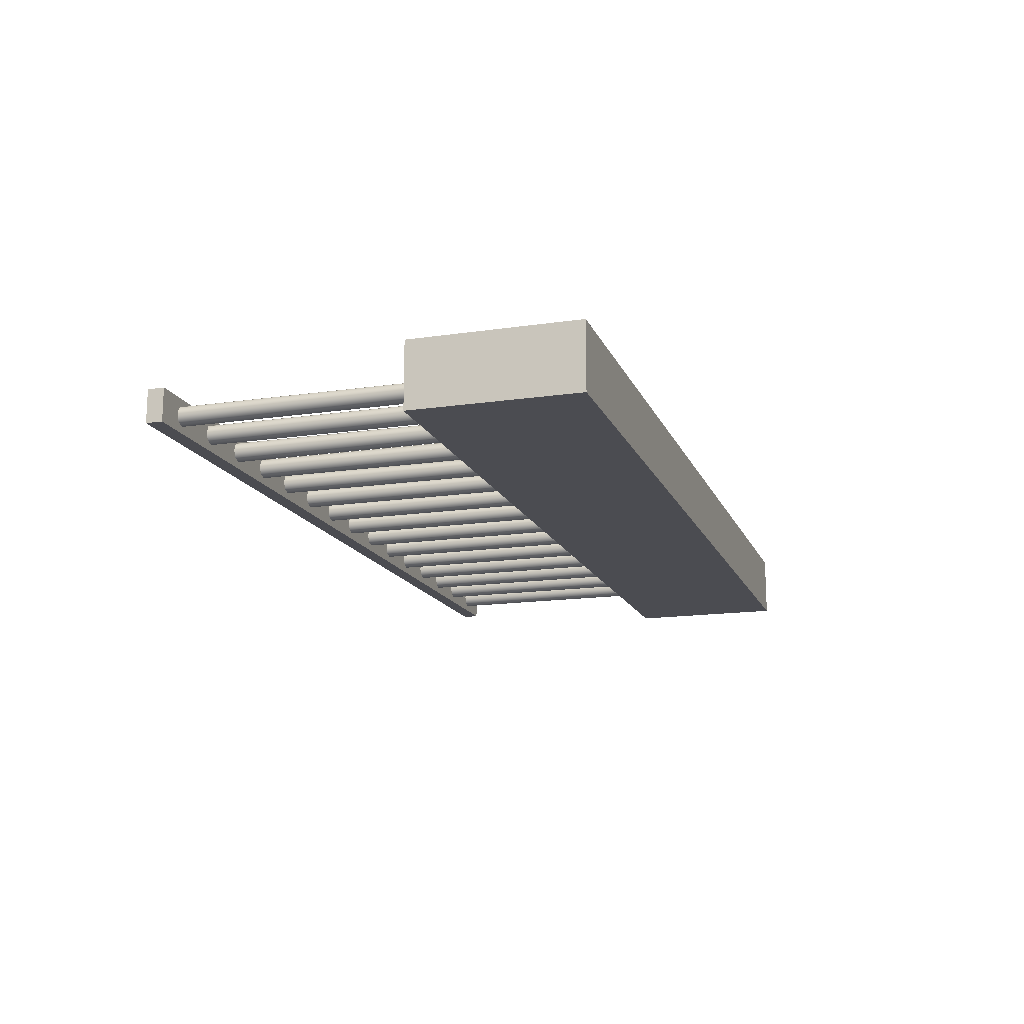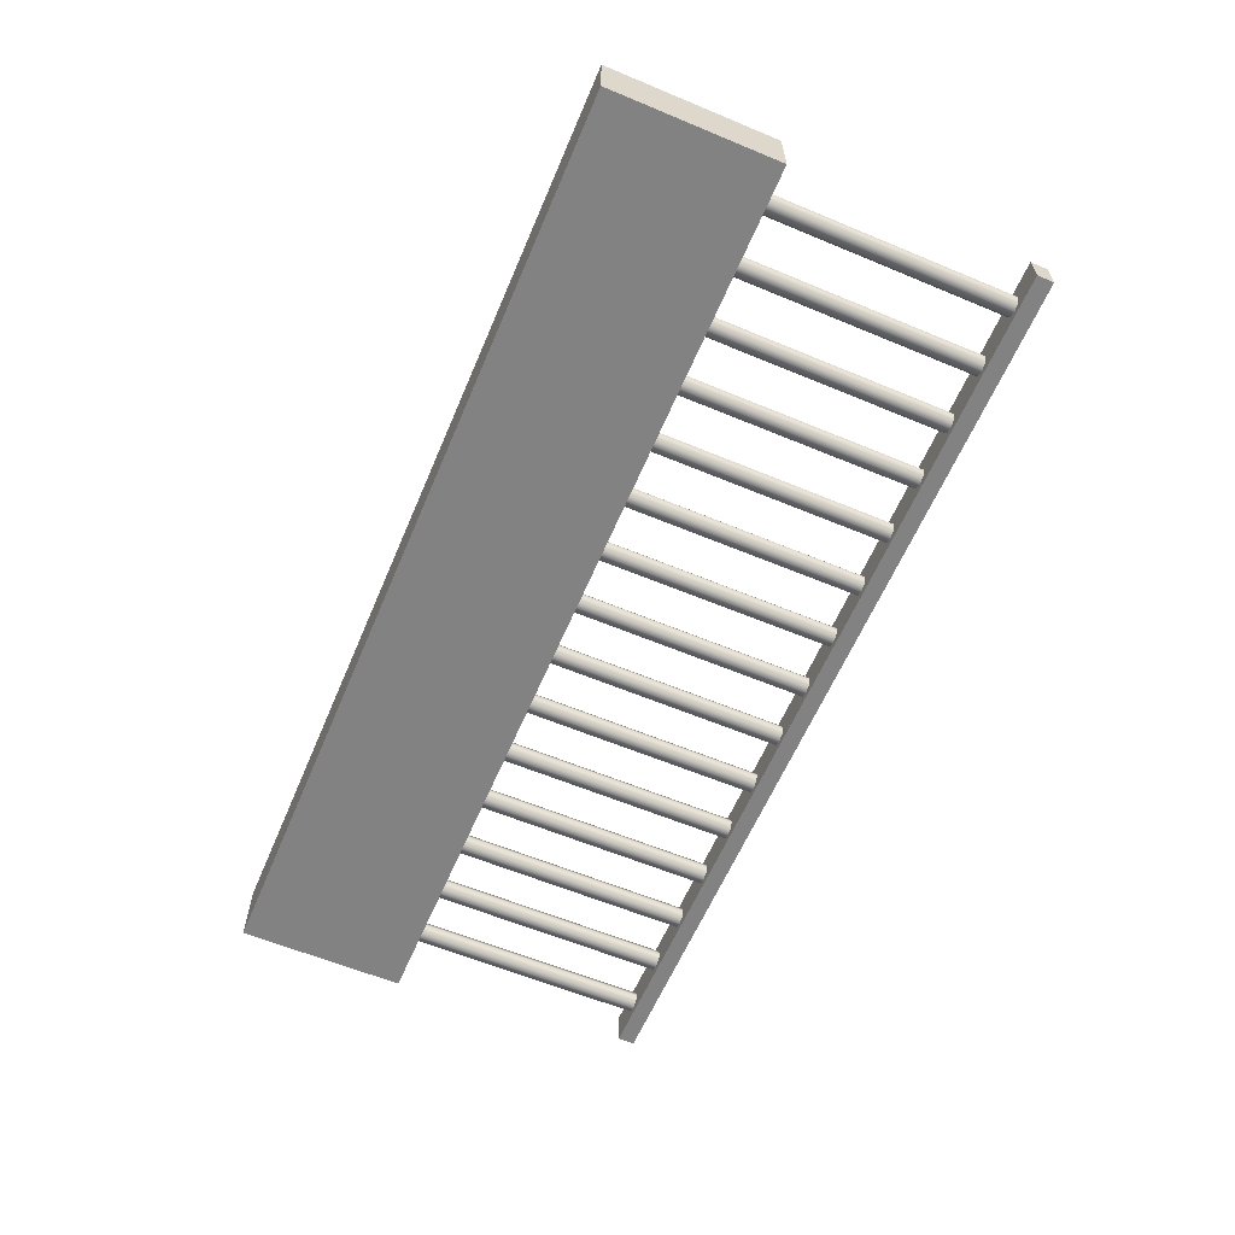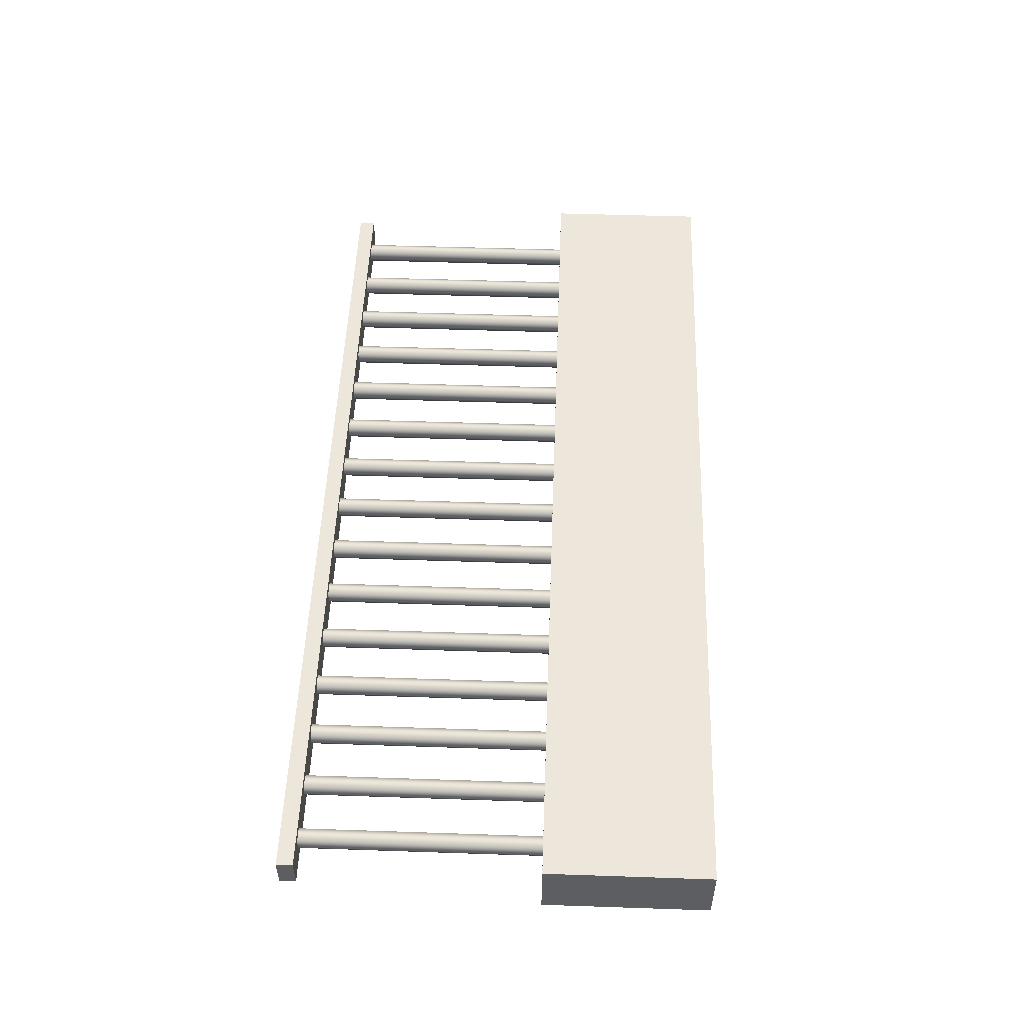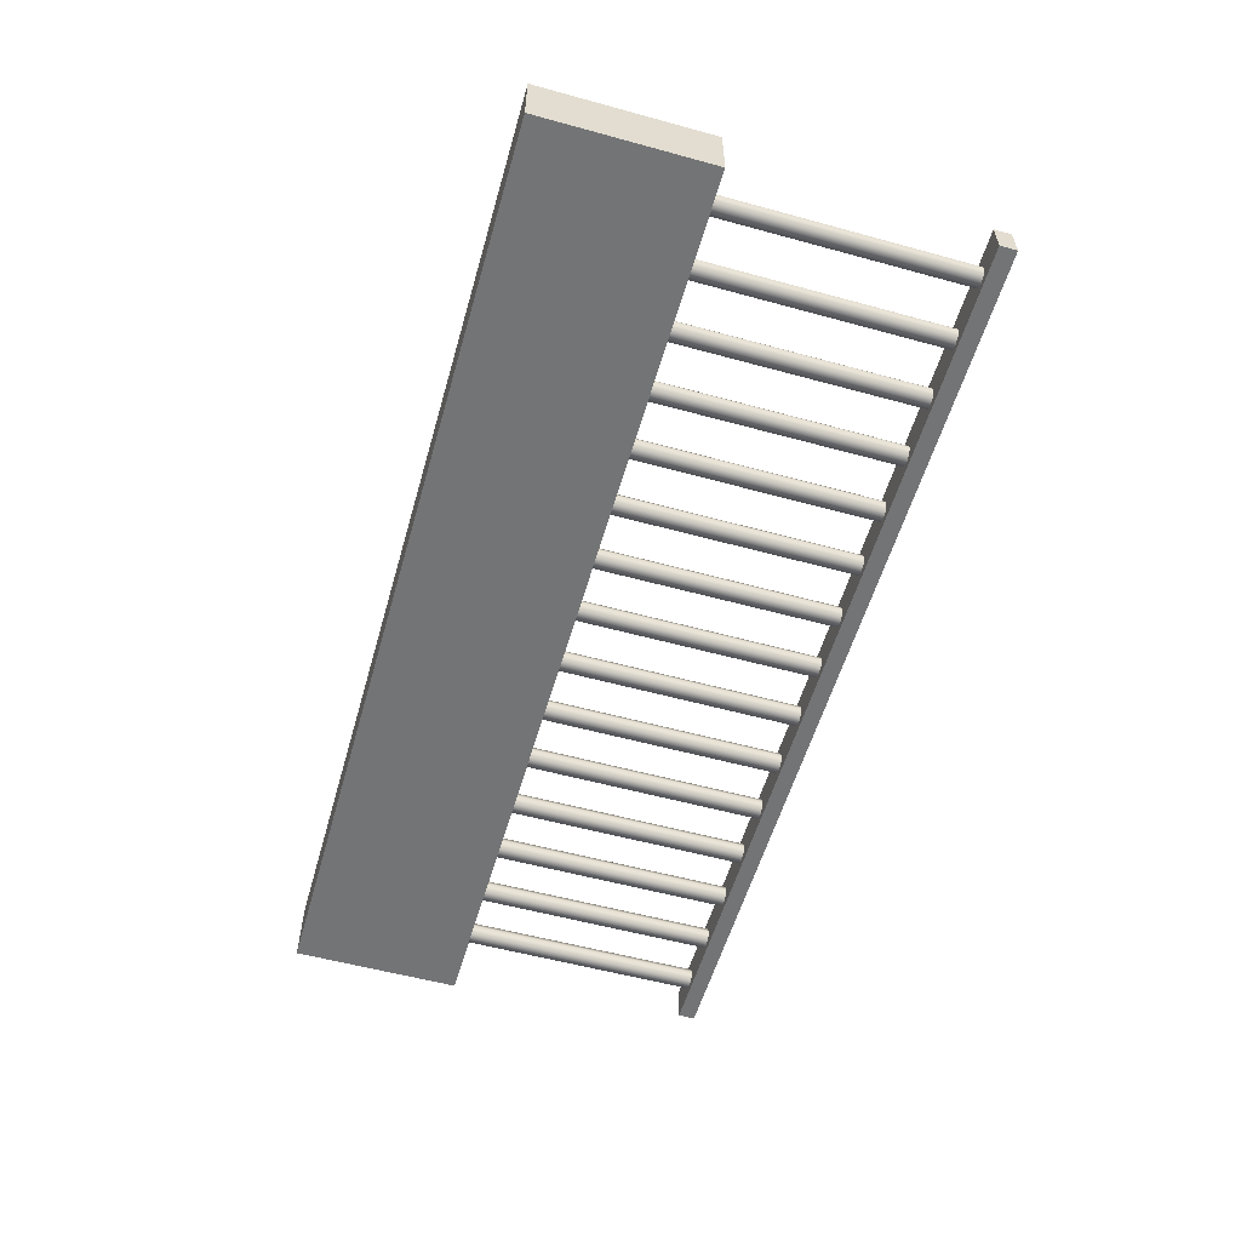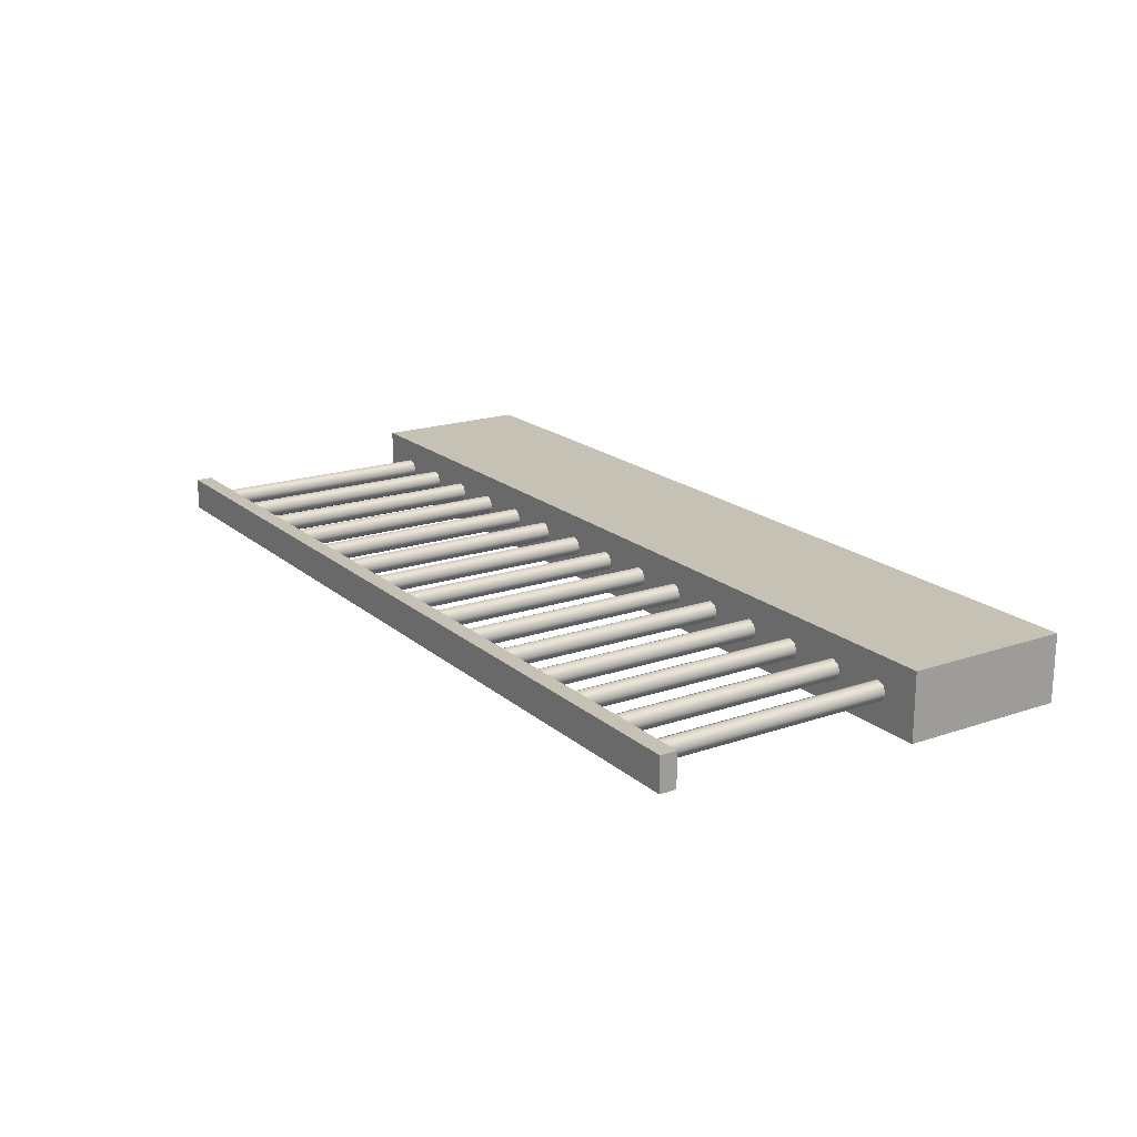
<metadata>
{"format":"obj","ext":"obj","renderer":"f3d","projection":"perspective","resolution":1024,"background":"white","views":[{"elev":-15.3,"azim":-72.6,"up":"+Z"},{"elev":-60.8,"azim":67.0,"up":"+Z"},{"elev":51.6,"azim":-87.9,"up":"+Z"},{"elev":-56.1,"azim":74.0,"up":"+Z"},{"elev":18.8,"azim":-123.0,"up":"+Z"}]}
</metadata>
<code>
o Cube.2664_Cube.058
v -0.6247 0.5018 3.416
v -0.6247 0.5033 3.416
v -0.6247 0.5018 3.413
v -0.6247 0.5033 3.413
v -0.5422 0.5018 3.416
v -0.5422 0.5033 3.416
v -0.5422 0.5018 3.413
v -0.5422 0.5033 3.413
f 2 3 1
f 4 7 3
f 8 5 7
f 6 1 5
f 7 1 3
f 4 6 8
f 2 4 3
f 4 8 7
f 8 6 5
f 6 2 1
f 7 5 1
f 4 2 6
o Cylinder
v -0.5457 0.4703 3.413
v -0.5457 0.5018 3.413
v -0.5451 0.4703 3.413
v -0.5451 0.5018 3.413
v -0.5448 0.4703 3.414
v -0.5448 0.5018 3.414
v -0.5451 0.4703 3.415
v -0.5451 0.5018 3.415
v -0.5457 0.4703 3.415
v -0.5457 0.5018 3.415
v -0.5463 0.4703 3.415
v -0.5463 0.5018 3.415
v -0.5466 0.4703 3.414
v -0.5466 0.5018 3.414
v -0.5463 0.4703 3.413
v -0.5463 0.5018 3.413
v -0.5511 0.4703 3.413
v -0.5511 0.5018 3.413
v -0.5505 0.4703 3.413
v -0.5505 0.5018 3.413
v -0.5502 0.4703 3.414
v -0.5502 0.5018 3.414
v -0.5505 0.4703 3.415
v -0.5505 0.5018 3.415
v -0.5511 0.4703 3.415
v -0.5511 0.5018 3.415
v -0.5517 0.4703 3.415
v -0.5517 0.5018 3.415
v -0.552 0.4703 3.414
v -0.552 0.5018 3.414
v -0.5517 0.4703 3.413
v -0.5517 0.5018 3.413
v -0.5565 0.4703 3.413
v -0.5565 0.5018 3.413
v -0.5559 0.4703 3.413
v -0.5559 0.5018 3.413
v -0.5556 0.4703 3.414
v -0.5556 0.5018 3.414
v -0.5559 0.4703 3.415
v -0.5559 0.5018 3.415
v -0.5565 0.4703 3.415
v -0.5565 0.5018 3.415
v -0.5571 0.4703 3.415
v -0.5571 0.5018 3.415
v -0.5574 0.4703 3.414
v -0.5574 0.5018 3.414
v -0.5571 0.4703 3.413
v -0.5571 0.5018 3.413
v -0.5619 0.4703 3.413
v -0.5619 0.5018 3.413
v -0.5613 0.4703 3.413
v -0.5613 0.5018 3.413
v -0.561 0.4703 3.414
v -0.561 0.5018 3.414
v -0.5613 0.4703 3.415
v -0.5613 0.5018 3.415
v -0.5619 0.4703 3.415
v -0.5619 0.5018 3.415
v -0.5625 0.4703 3.415
v -0.5625 0.5018 3.415
v -0.5628 0.4703 3.414
v -0.5628 0.5018 3.414
v -0.5625 0.4703 3.413
v -0.5625 0.5018 3.413
v -0.5673 0.4703 3.413
v -0.5673 0.5018 3.413
v -0.5667 0.4703 3.413
v -0.5667 0.5018 3.413
v -0.5664 0.4703 3.414
v -0.5664 0.5018 3.414
v -0.5667 0.4703 3.415
v -0.5667 0.5018 3.415
v -0.5673 0.4703 3.415
v -0.5673 0.5018 3.415
v -0.5679 0.4703 3.415
v -0.5679 0.5018 3.415
v -0.5682 0.4703 3.414
v -0.5682 0.5018 3.414
v -0.5679 0.4703 3.413
v -0.5679 0.5018 3.413
v -0.5727 0.4703 3.413
v -0.5727 0.5018 3.413
v -0.5721 0.4703 3.413
v -0.5721 0.5018 3.413
v -0.5718 0.4703 3.414
v -0.5718 0.5018 3.414
v -0.5721 0.4703 3.415
v -0.5721 0.5018 3.415
v -0.5727 0.4703 3.415
v -0.5727 0.5018 3.415
v -0.5733 0.4703 3.415
v -0.5733 0.5018 3.415
v -0.5736 0.4703 3.414
v -0.5736 0.5018 3.414
v -0.5733 0.4703 3.413
v -0.5733 0.5018 3.413
v -0.5781 0.4703 3.413
v -0.5781 0.5018 3.413
v -0.5775 0.4703 3.413
v -0.5775 0.5018 3.413
v -0.5772 0.4703 3.414
v -0.5772 0.5018 3.414
v -0.5775 0.4703 3.415
v -0.5775 0.5018 3.415
v -0.5781 0.4703 3.415
v -0.5781 0.5018 3.415
v -0.5787 0.4703 3.415
v -0.5787 0.5018 3.415
v -0.579 0.4703 3.414
v -0.579 0.5018 3.414
v -0.5787 0.4703 3.413
v -0.5787 0.5018 3.413
v -0.5835 0.4703 3.413
v -0.5835 0.5018 3.413
v -0.5829 0.4703 3.413
v -0.5829 0.5018 3.413
v -0.5826 0.4703 3.414
v -0.5826 0.5018 3.414
v -0.5829 0.4703 3.415
v -0.5829 0.5018 3.415
v -0.5835 0.4703 3.415
v -0.5835 0.5018 3.415
v -0.5841 0.4703 3.415
v -0.5841 0.5018 3.415
v -0.5844 0.4703 3.414
v -0.5844 0.5018 3.414
v -0.5841 0.4703 3.413
v -0.5841 0.5018 3.413
v -0.5889 0.4703 3.413
v -0.5889 0.5018 3.413
v -0.5883 0.4703 3.413
v -0.5883 0.5018 3.413
v -0.588 0.4703 3.414
v -0.588 0.5018 3.414
v -0.5883 0.4703 3.415
v -0.5883 0.5018 3.415
v -0.5889 0.4703 3.415
v -0.5889 0.5018 3.415
v -0.5895 0.4703 3.415
v -0.5895 0.5018 3.415
v -0.5898 0.4703 3.414
v -0.5898 0.5018 3.414
v -0.5895 0.4703 3.413
v -0.5895 0.5018 3.413
v -0.5943 0.4703 3.413
v -0.5943 0.5018 3.413
v -0.5937 0.4703 3.413
v -0.5937 0.5018 3.413
v -0.5934 0.4703 3.414
v -0.5934 0.5018 3.414
v -0.5937 0.4703 3.415
v -0.5937 0.5018 3.415
v -0.5943 0.4703 3.415
v -0.5943 0.5018 3.415
v -0.5949 0.4703 3.415
v -0.5949 0.5018 3.415
v -0.5952 0.4703 3.414
v -0.5952 0.5018 3.414
v -0.5949 0.4703 3.413
v -0.5949 0.5018 3.413
v -0.5997 0.4703 3.413
v -0.5997 0.5018 3.413
v -0.5991 0.4703 3.413
v -0.5991 0.5018 3.413
v -0.5988 0.4703 3.414
v -0.5988 0.5018 3.414
v -0.5991 0.4703 3.415
v -0.5991 0.5018 3.415
v -0.5997 0.4703 3.415
v -0.5997 0.5018 3.415
v -0.6003 0.4703 3.415
v -0.6003 0.5018 3.415
v -0.6006 0.4703 3.414
v -0.6006 0.5018 3.414
v -0.6003 0.4703 3.413
v -0.6003 0.5018 3.413
v -0.6051 0.4703 3.413
v -0.6051 0.5018 3.413
v -0.6045 0.4703 3.413
v -0.6045 0.5018 3.413
v -0.6042 0.4703 3.414
v -0.6042 0.5018 3.414
v -0.6045 0.4703 3.415
v -0.6045 0.5018 3.415
v -0.6051 0.4703 3.415
v -0.6051 0.5018 3.415
v -0.6057 0.4703 3.415
v -0.6057 0.5018 3.415
v -0.606 0.4703 3.414
v -0.606 0.5018 3.414
v -0.6057 0.4703 3.413
v -0.6057 0.5018 3.413
v -0.6105 0.4703 3.413
v -0.6105 0.5018 3.413
v -0.6099 0.4703 3.413
v -0.6099 0.5018 3.413
v -0.6096 0.4703 3.414
v -0.6096 0.5018 3.414
v -0.6099 0.4703 3.415
v -0.6099 0.5018 3.415
v -0.6105 0.4703 3.415
v -0.6105 0.5018 3.415
v -0.6111 0.4703 3.415
v -0.6111 0.5018 3.415
v -0.6114 0.4703 3.414
v -0.6114 0.5018 3.414
v -0.6111 0.4703 3.413
v -0.6111 0.5018 3.413
v -0.6159 0.4703 3.413
v -0.6159 0.5018 3.413
v -0.6153 0.4703 3.413
v -0.6153 0.5018 3.413
v -0.615 0.4703 3.414
v -0.615 0.5018 3.414
v -0.6153 0.4703 3.415
v -0.6153 0.5018 3.415
v -0.6159 0.4703 3.415
v -0.6159 0.5018 3.415
v -0.6165 0.4703 3.415
v -0.6165 0.5018 3.415
v -0.6168 0.4703 3.414
v -0.6168 0.5018 3.414
v -0.6165 0.4703 3.413
v -0.6165 0.5018 3.413
v -0.6213 0.4703 3.413
v -0.6213 0.5018 3.413
v -0.6207 0.4703 3.413
v -0.6207 0.5018 3.413
v -0.6204 0.4703 3.414
v -0.6204 0.5018 3.414
v -0.6207 0.4703 3.415
v -0.6207 0.5018 3.415
v -0.6213 0.4703 3.415
v -0.6213 0.5018 3.415
v -0.6219 0.4703 3.415
v -0.6219 0.5018 3.415
v -0.6222 0.4703 3.414
v -0.6222 0.5018 3.414
v -0.6219 0.4703 3.413
v -0.6219 0.5018 3.413
f 10 11 9
f 12 13 11
f 14 15 13
f 16 17 15
f 18 19 17
f 20 21 19
f 10 22 18
f 22 23 21
f 24 9 23
f 15 19 23
f 26 27 25
f 28 29 27
f 30 31 29
f 32 33 31
f 34 35 33
f 36 37 35
f 26 38 34
f 38 39 37
f 40 25 39
f 31 35 39
f 42 43 41
f 44 45 43
f 46 47 45
f 48 49 47
f 50 51 49
f 52 53 51
f 42 54 50
f 54 55 53
f 56 41 55
f 47 51 55
f 58 59 57
f 60 61 59
f 62 63 61
f 64 65 63
f 66 67 65
f 68 69 67
f 62 58 70
f 70 71 69
f 72 57 71
f 63 67 71
f 74 75 73
f 76 77 75
f 78 79 77
f 80 81 79
f 82 83 81
f 84 85 83
f 80 78 86
f 86 87 85
f 88 73 87
f 79 83 87
f 90 91 89
f 92 93 91
f 94 95 93
f 96 97 95
f 98 99 97
f 100 101 99
f 94 90 102
f 102 103 101
f 104 89 103
f 95 99 103
f 106 107 105
f 108 109 107
f 110 111 109
f 112 113 111
f 114 115 113
f 116 117 115
f 114 112 110
f 118 119 117
f 120 105 119
f 107 111 115
f 122 123 121
f 124 125 123
f 126 127 125
f 128 129 127
f 130 131 129
f 132 133 131
f 128 126 134
f 134 135 133
f 136 121 135
f 133 135 127
f 138 139 137
f 140 141 139
f 142 143 141
f 144 145 143
f 146 147 145
f 148 149 147
f 144 142 150
f 150 151 149
f 152 137 151
f 149 151 143
f 154 155 153
f 156 157 155
f 158 159 157
f 160 161 159
f 162 163 161
f 164 165 163
f 160 158 166
f 166 167 165
f 168 153 167
f 165 167 159
f 170 171 169
f 172 173 171
f 174 175 173
f 176 177 175
f 178 179 177
f 180 181 179
f 176 174 182
f 182 183 181
f 184 169 183
f 181 183 175
f 186 187 185
f 188 189 187
f 190 191 189
f 192 193 191
f 194 195 193
f 196 197 195
f 192 190 198
f 198 199 197
f 200 185 199
f 197 199 191
f 202 203 201
f 204 205 203
f 206 207 205
f 208 209 207
f 210 211 209
f 212 213 211
f 208 206 214
f 214 215 213
f 216 201 215
f 215 203 207
f 218 219 217
f 220 221 219
f 222 223 221
f 224 225 223
f 226 227 225
f 228 229 227
f 230 226 222
f 230 231 229
f 232 217 231
f 229 231 223
f 234 235 233
f 236 237 235
f 238 239 237
f 240 241 239
f 242 243 241
f 244 245 243
f 240 238 246
f 246 247 245
f 248 233 247
f 247 235 239
f 10 12 11
f 12 14 13
f 14 16 15
f 16 18 17
f 18 20 19
f 20 22 21
f 14 12 10
f 10 24 22
f 22 20 18
f 18 16 14
f 14 10 18
f 22 24 23
f 24 10 9
f 23 9 11
f 11 13 15
f 15 17 19
f 19 21 23
f 23 11 15
f 26 28 27
f 28 30 29
f 30 32 31
f 32 34 33
f 34 36 35
f 36 38 37
f 30 28 26
f 26 40 38
f 38 36 34
f 34 32 30
f 30 26 34
f 38 40 39
f 40 26 25
f 39 25 27
f 27 29 31
f 31 33 35
f 35 37 39
f 39 27 31
f 42 44 43
f 44 46 45
f 46 48 47
f 48 50 49
f 50 52 51
f 52 54 53
f 46 44 42
f 42 56 54
f 54 52 50
f 50 48 46
f 46 42 50
f 54 56 55
f 56 42 41
f 55 41 43
f 43 45 47
f 47 49 51
f 51 53 55
f 55 43 47
f 58 60 59
f 60 62 61
f 62 64 63
f 64 66 65
f 66 68 67
f 68 70 69
f 62 60 58
f 58 72 70
f 70 68 66
f 66 64 70
f 64 62 70
f 70 72 71
f 72 58 57
f 71 57 59
f 59 61 63
f 63 65 67
f 67 69 71
f 71 59 63
f 74 76 75
f 76 78 77
f 78 80 79
f 80 82 81
f 82 84 83
f 84 86 85
f 78 76 74
f 74 88 78
f 88 86 78
f 86 84 82
f 82 80 86
f 86 88 87
f 88 74 73
f 87 73 75
f 75 77 79
f 79 81 83
f 83 85 87
f 87 75 79
f 90 92 91
f 92 94 93
f 94 96 95
f 96 98 97
f 98 100 99
f 100 102 101
f 94 92 90
f 90 104 102
f 102 100 98
f 98 96 102
f 96 94 102
f 102 104 103
f 104 90 89
f 103 89 91
f 91 93 95
f 95 97 99
f 99 101 103
f 103 91 95
f 106 108 107
f 108 110 109
f 110 112 111
f 112 114 113
f 114 116 115
f 116 118 117
f 110 108 106
f 106 120 110
f 120 118 110
f 118 116 110
f 116 114 110
f 118 120 119
f 120 106 105
f 119 105 107
f 107 109 111
f 111 113 115
f 115 117 119
f 119 107 115
f 122 124 123
f 124 126 125
f 126 128 127
f 128 130 129
f 130 132 131
f 132 134 133
f 126 124 134
f 124 122 134
f 122 136 134
f 134 132 130
f 130 128 134
f 134 136 135
f 136 122 121
f 135 121 127
f 121 123 127
f 123 125 127
f 127 129 131
f 131 133 127
f 138 140 139
f 140 142 141
f 142 144 143
f 144 146 145
f 146 148 147
f 148 150 149
f 142 140 150
f 140 138 150
f 138 152 150
f 150 148 146
f 146 144 150
f 150 152 151
f 152 138 137
f 151 137 143
f 137 139 143
f 139 141 143
f 143 145 147
f 147 149 143
f 154 156 155
f 156 158 157
f 158 160 159
f 160 162 161
f 162 164 163
f 164 166 165
f 158 156 166
f 156 154 166
f 154 168 166
f 166 164 162
f 162 160 166
f 166 168 167
f 168 154 153
f 167 153 159
f 153 155 159
f 155 157 159
f 159 161 163
f 163 165 159
f 170 172 171
f 172 174 173
f 174 176 175
f 176 178 177
f 178 180 179
f 180 182 181
f 174 172 182
f 172 170 182
f 170 184 182
f 182 180 178
f 178 176 182
f 182 184 183
f 184 170 169
f 183 169 175
f 169 171 175
f 171 173 175
f 175 177 179
f 179 181 175
f 186 188 187
f 188 190 189
f 190 192 191
f 192 194 193
f 194 196 195
f 196 198 197
f 190 188 198
f 188 186 198
f 186 200 198
f 198 196 194
f 194 192 198
f 198 200 199
f 200 186 185
f 199 185 191
f 185 187 191
f 187 189 191
f 191 193 195
f 195 197 191
f 202 204 203
f 204 206 205
f 206 208 207
f 208 210 209
f 210 212 211
f 212 214 213
f 206 204 214
f 204 202 214
f 202 216 214
f 214 212 210
f 210 208 214
f 214 216 215
f 216 202 201
f 215 201 203
f 203 205 207
f 207 209 211
f 211 213 207
f 213 215 207
f 218 220 219
f 220 222 221
f 222 224 223
f 224 226 225
f 226 228 227
f 228 230 229
f 222 220 218
f 218 232 230
f 230 228 226
f 226 224 222
f 222 218 230
f 230 232 231
f 232 218 217
f 231 217 219
f 219 221 231
f 221 223 231
f 223 225 227
f 227 229 223
f 234 236 235
f 236 238 237
f 238 240 239
f 240 242 241
f 242 244 243
f 244 246 245
f 238 236 246
f 236 234 246
f 234 248 246
f 246 244 242
f 242 240 246
f 246 248 247
f 248 234 233
f 247 233 235
f 235 237 239
f 239 241 243
f 243 245 239
f 245 247 239
o Cube
v -0.6255 0.465 3.417
v -0.6255 0.48 3.417
v -0.6255 0.465 3.411
v -0.6255 0.48 3.411
v -0.5415 0.465 3.417
v -0.5415 0.48 3.417
v -0.5415 0.465 3.411
v -0.5415 0.48 3.411
f 250 251 249
f 252 255 251
f 256 253 255
f 254 249 253
f 255 249 251
f 252 254 256
f 250 252 251
f 252 256 255
f 256 254 253
f 254 250 249
f 255 253 249
f 252 250 254

</code>
